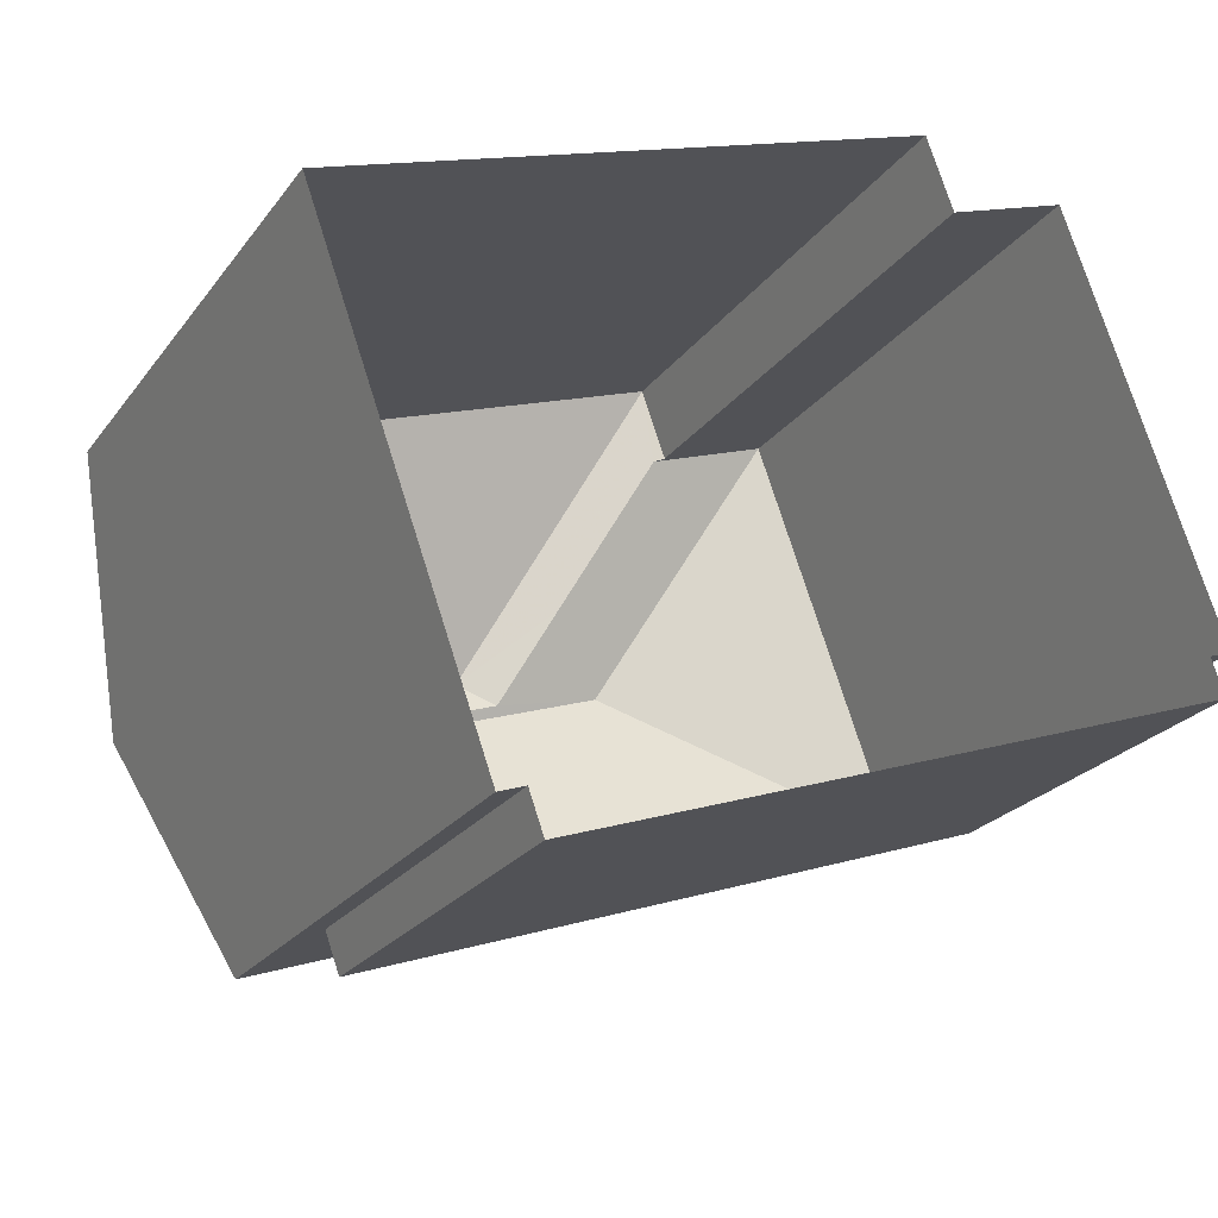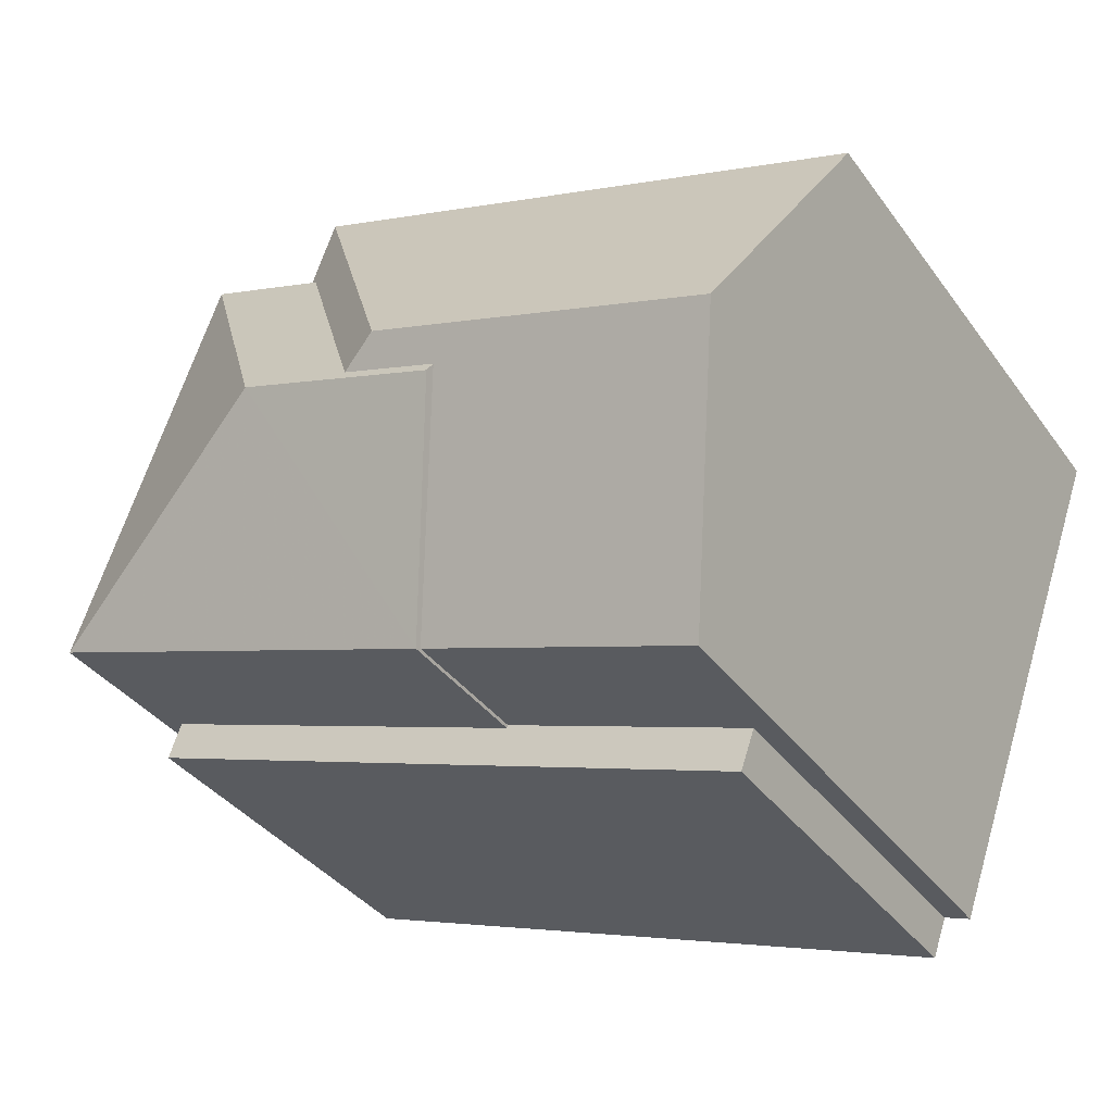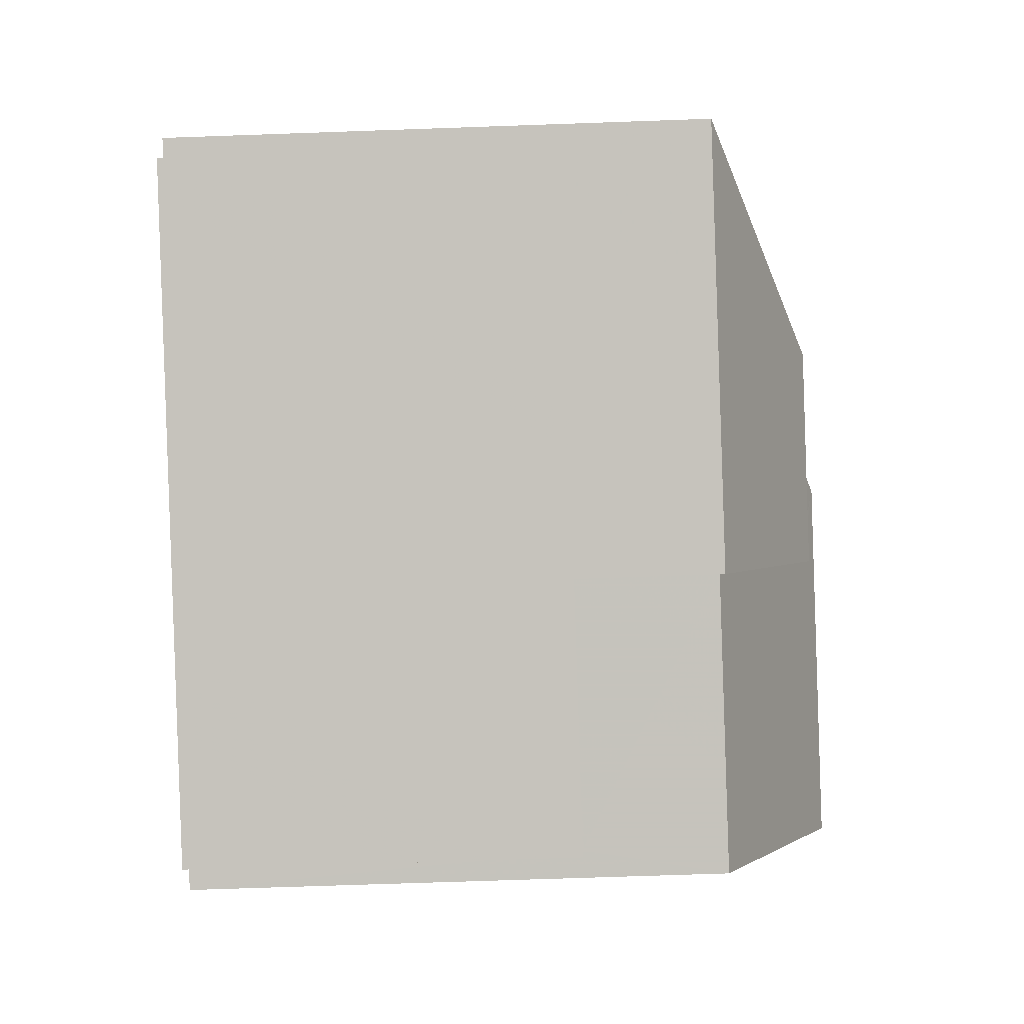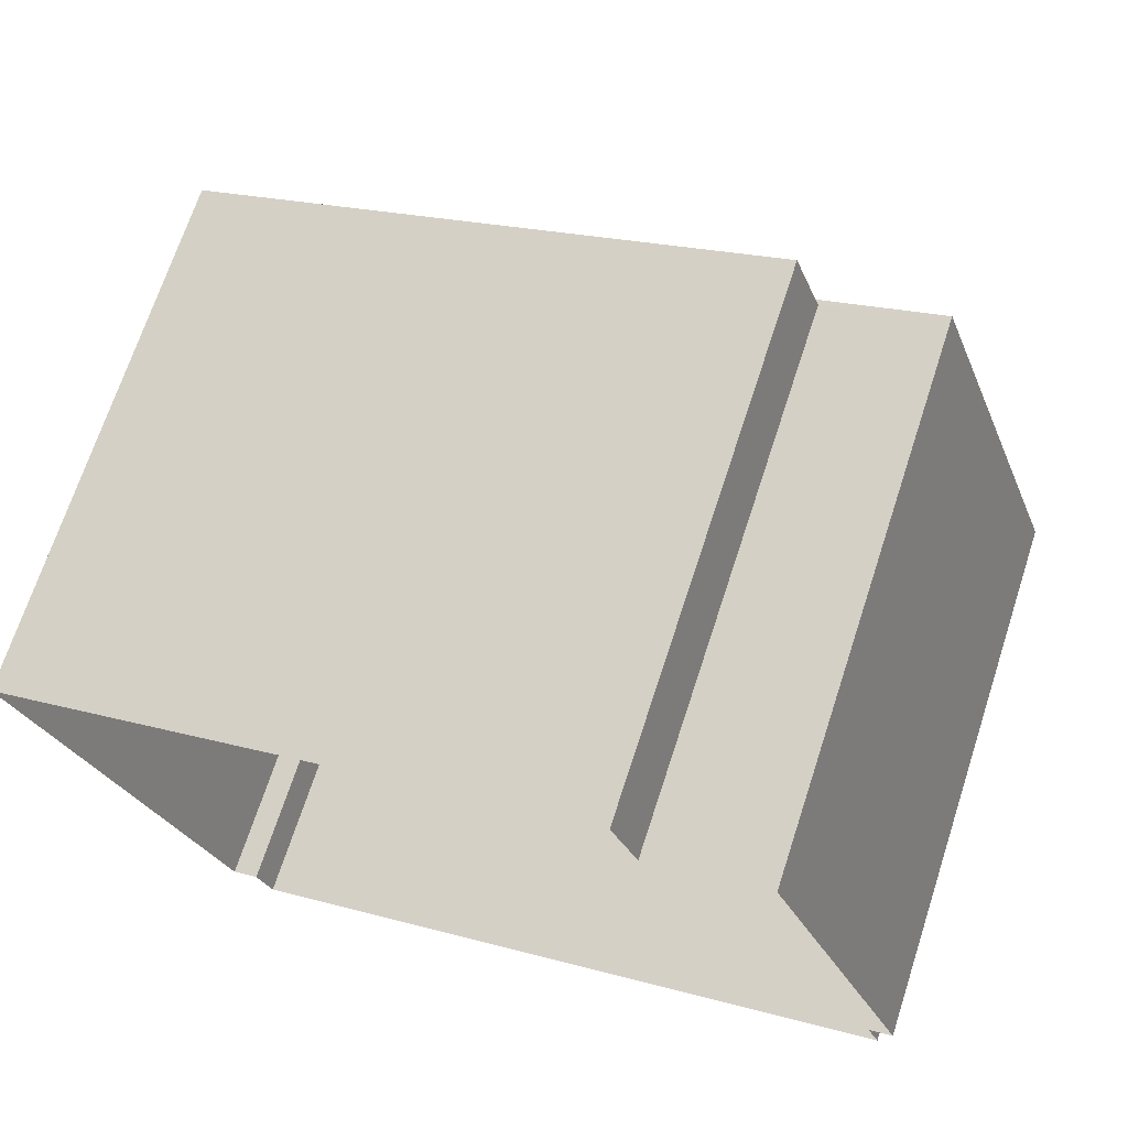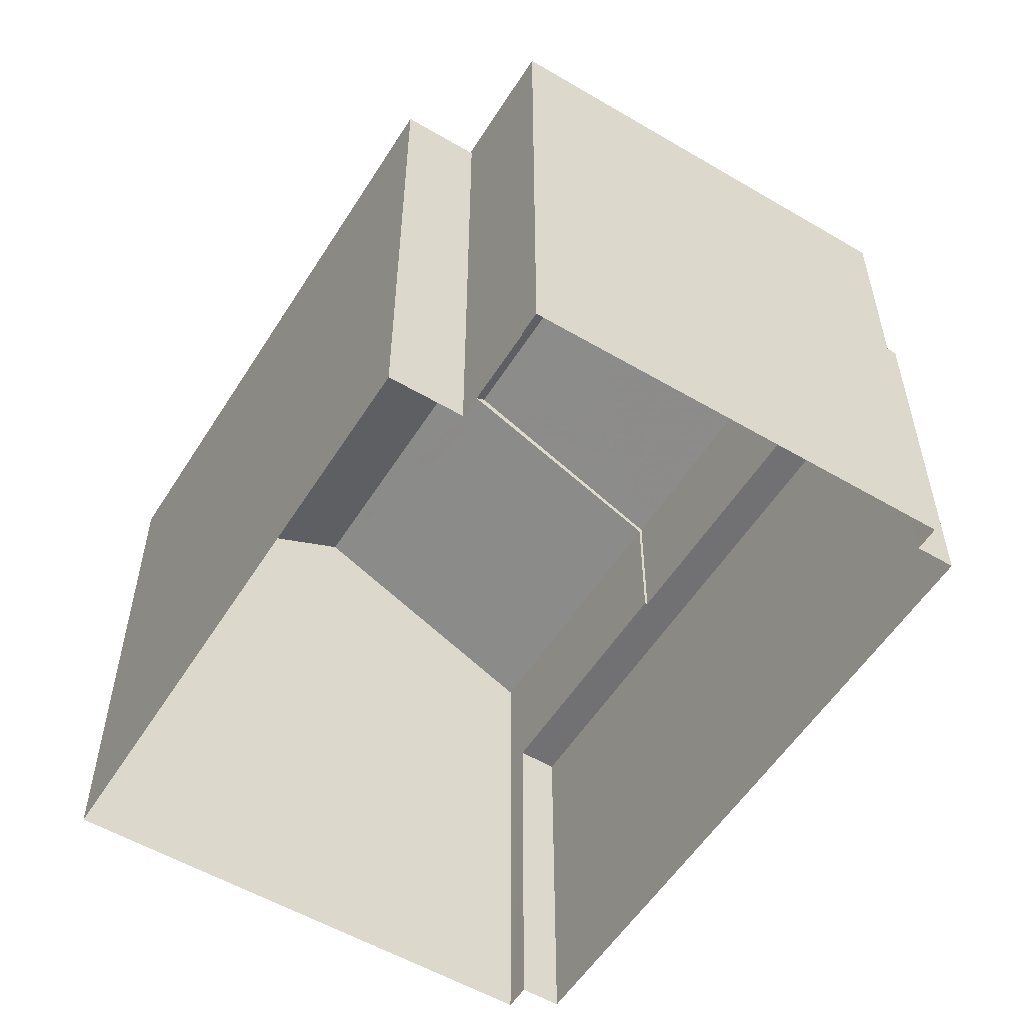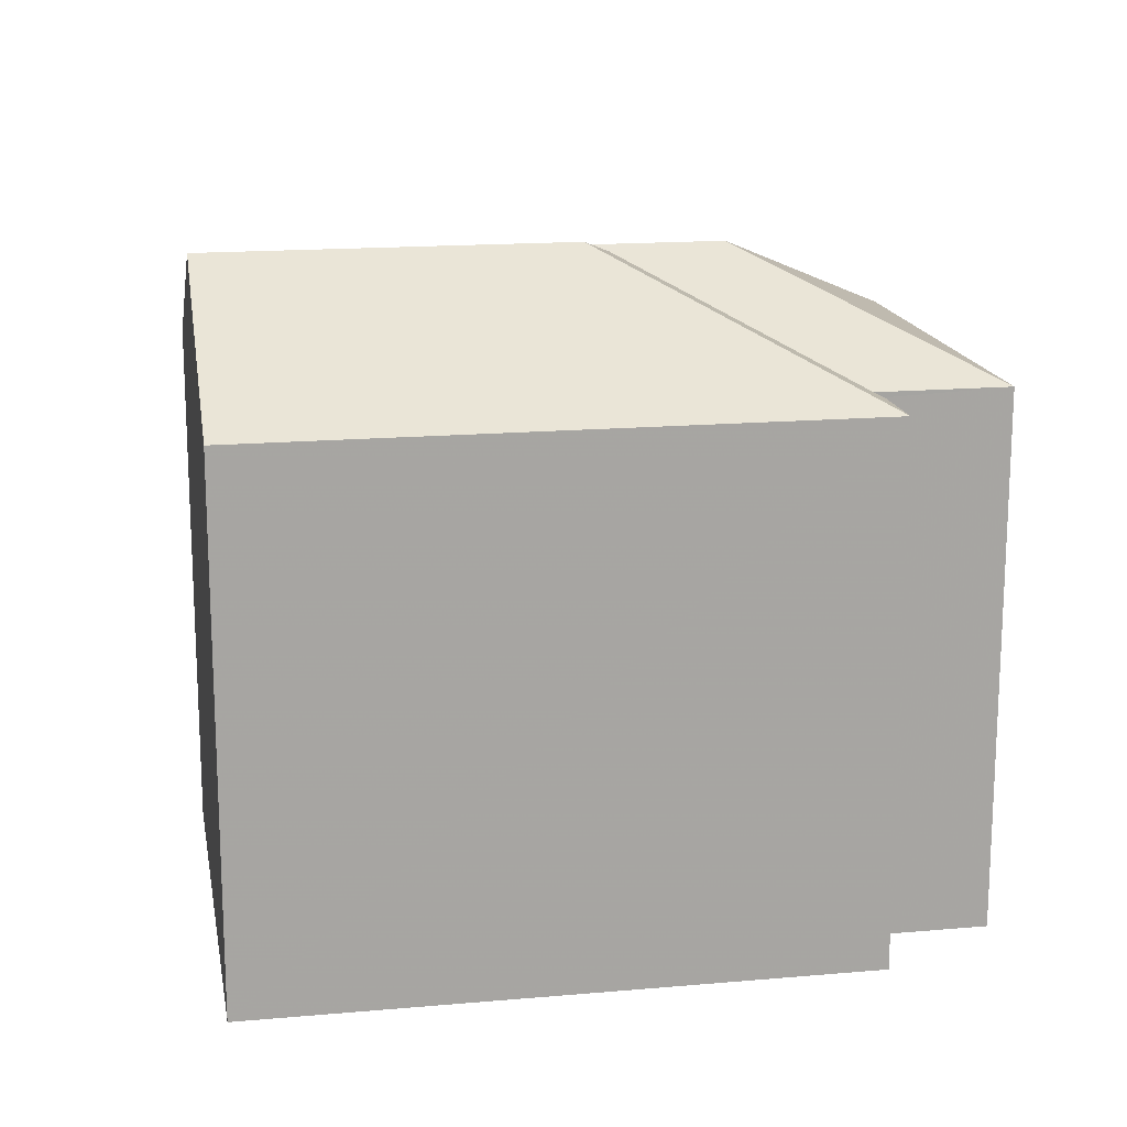
<metadata>
{"format":"obj","ext":"obj","renderer":"f3d","projection":"perspective","resolution":1024,"background":"white","views":[{"elev":-24.1,"azim":152.5,"up":"+Y"},{"elev":-37.3,"azim":31.7,"up":"+Y"},{"elev":-69.1,"azim":-88.0,"up":"+Y"},{"elev":70.0,"azim":-161.9,"up":"+Y"},{"elev":-55.3,"azim":-141.6,"up":"+Z"},{"elev":16.3,"azim":150.0,"up":"+Z"}]}
</metadata>
<code>
v 1.319e+04 -1.442e+04 13.04
v 1.319e+04 -1.442e+04 13.04
v 1.319e+04 -1.442e+04 13.04
v 1.319e+04 -1.443e+04 13.04
v 1.319e+04 -1.443e+04 13.04
v 1.319e+04 -1.442e+04 13.04
v 1.318e+04 -1.443e+04 13.04
v 1.318e+04 -1.442e+04 13.04
v 1.318e+04 -1.443e+04 13.04
v 1.319e+04 -1.443e+04 13.04
v 1.319e+04 -1.443e+04 17.79
v 1.319e+04 -1.443e+04 17.79
v 1.319e+04 -1.443e+04 17.79
v 1.319e+04 -1.443e+04 17.79
v 1.318e+04 -1.443e+04 17.79
v 1.318e+04 -1.443e+04 17.79
v 1.319e+04 -1.443e+04 19.61
v 1.319e+04 -1.443e+04 19.54
v 1.319e+04 -1.443e+04 19.54
v 1.319e+04 -1.442e+04 20.74
v 1.319e+04 -1.442e+04 21.04
v 1.319e+04 -1.442e+04 20.86
v 1.319e+04 -1.442e+04 21.04
v 1.319e+04 -1.442e+04 20.86
v 1.319e+04 -1.442e+04 20.86
v 1.319e+04 -1.442e+04 20.86
v 1.319e+04 -1.442e+04 19.54
v 1.319e+04 -1.442e+04 19.54
v 1.319e+04 -1.442e+04 20.38
v 1.319e+04 -1.442e+04 19.61
v 1.319e+04 -1.442e+04 19.54
v 1.319e+04 -1.442e+04 20.92
v 1.319e+04 -1.442e+04 20.92
v 1.319e+04 -1.442e+04 19.61
v 1.319e+04 -1.443e+04 19.61
v 1.318e+04 -1.442e+04 19.61
f 1 2 3
f 3 4 5
f 6 1 7
f 8 6 7
f 9 7 10
f 7 5 10
f 1 3 5
f 1 5 7
f 11 12 13
f 13 12 14
f 14 12 15
f 12 16 15
f 17 18 19
f 20 17 19
f 19 21 20
f 22 23 24
f 21 25 20
f 22 25 23
f 23 25 21
f 26 24 23
f 27 23 21
f 28 27 21
f 26 23 29
f 30 27 31
f 29 27 30
f 29 23 27
f 25 22 32
f 32 22 24
f 32 26 33
f 29 34 33
f 26 29 33
f 32 24 26
f 29 30 34
f 35 32 33
f 36 35 33
f 36 33 34
f 5 13 14
f 10 5 14
f 10 15 9
f 10 14 15
f 7 9 15
f 16 7 15
f 18 13 19
f 19 13 4
f 18 11 13
f 4 13 5
f 21 19 28
f 31 27 2
f 1 31 2
f 27 28 3
f 2 27 3
f 3 19 4
f 3 28 19
f 25 32 20
f 20 32 17
f 32 35 17
f 6 36 34
f 6 8 36
f 34 31 6
f 6 31 1
f 30 31 34
f 12 35 16
f 7 16 8
f 8 16 36
f 16 35 36
f 35 12 18
f 12 11 18
f 17 35 18

</code>
